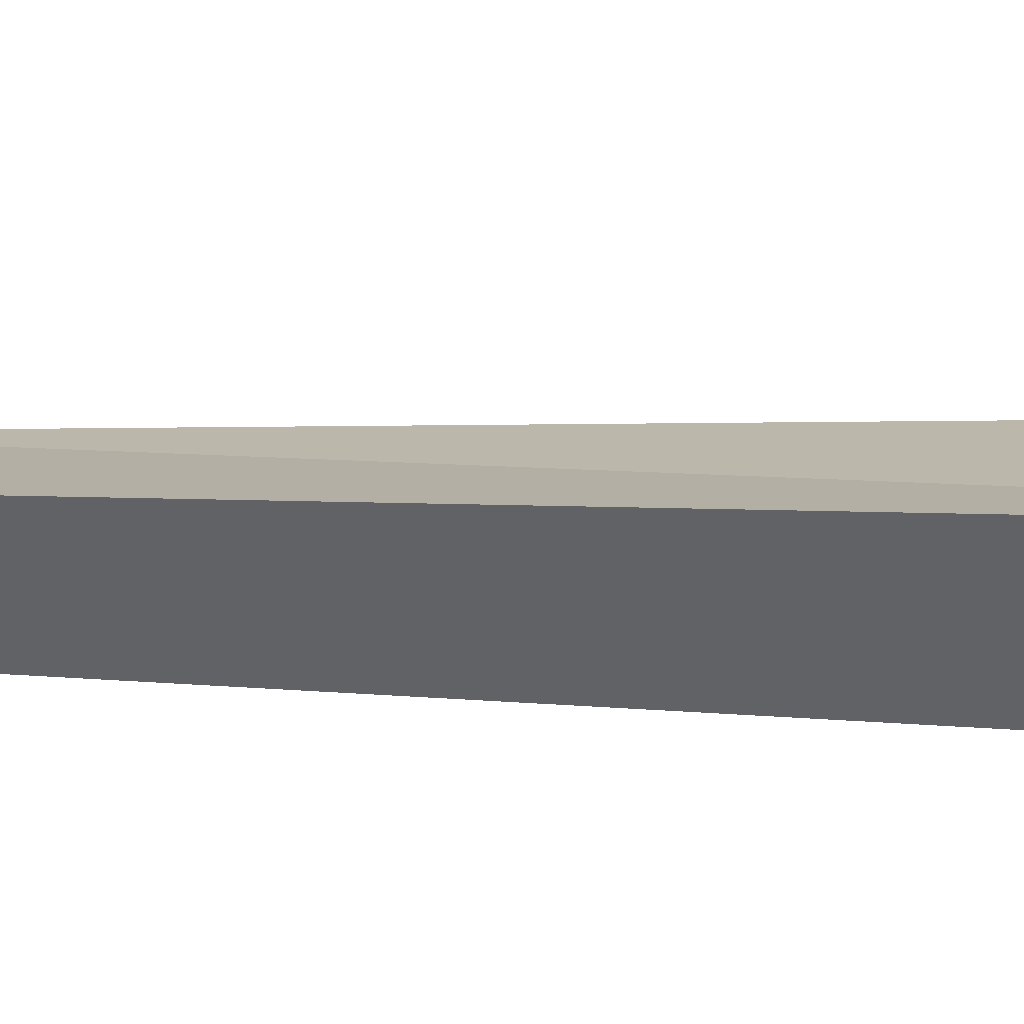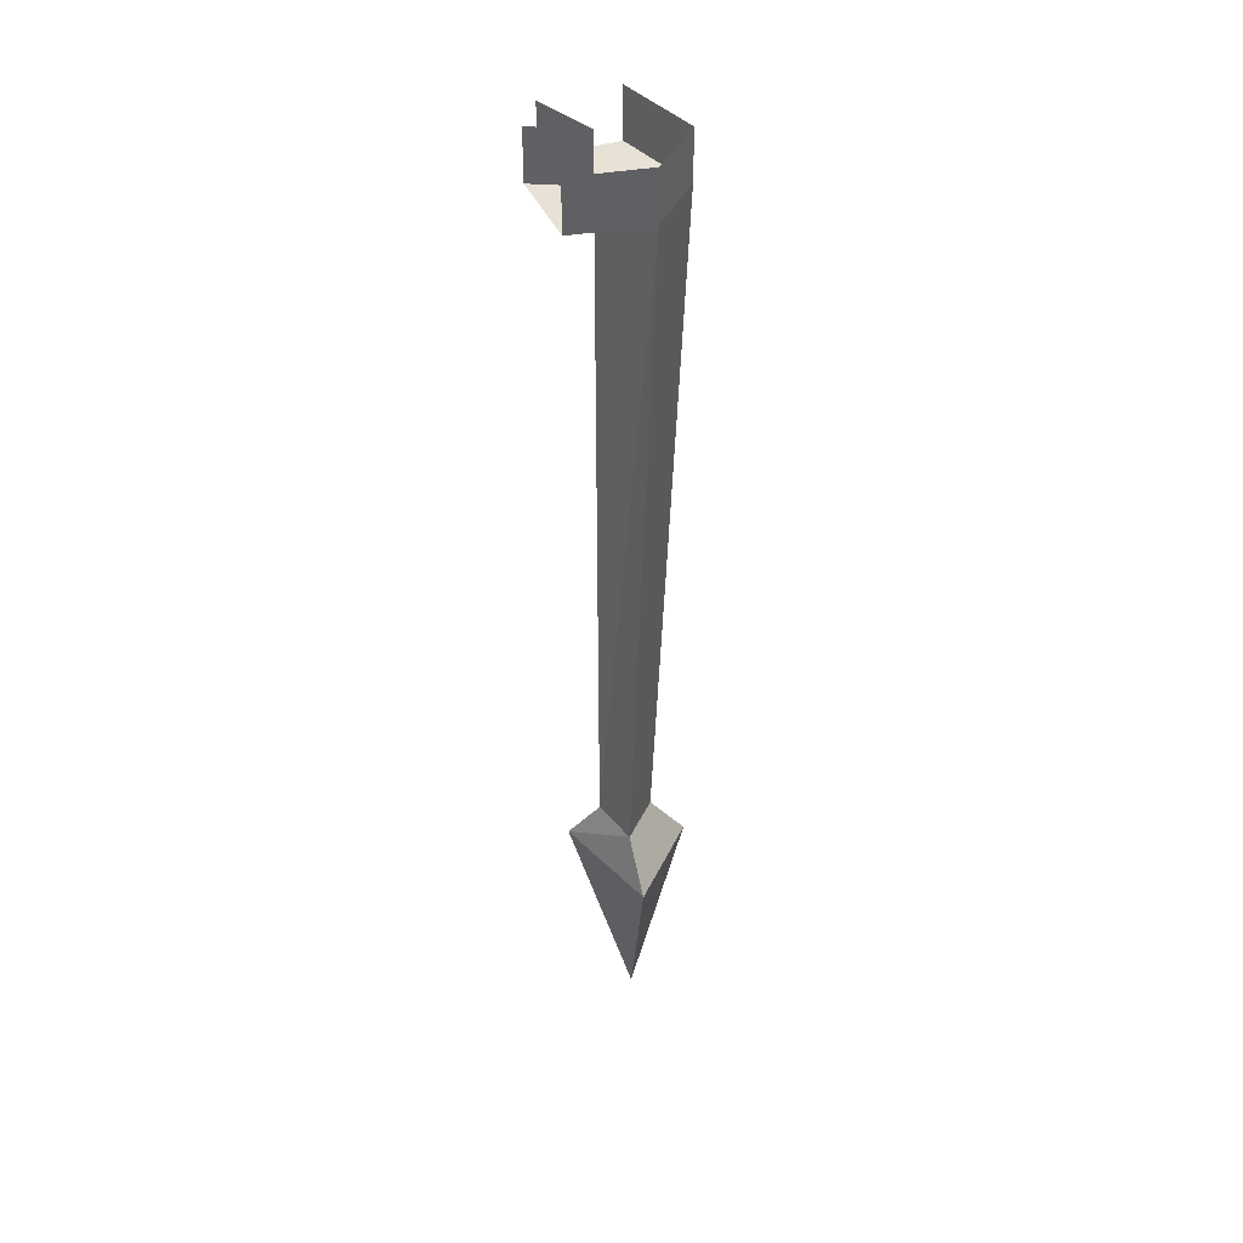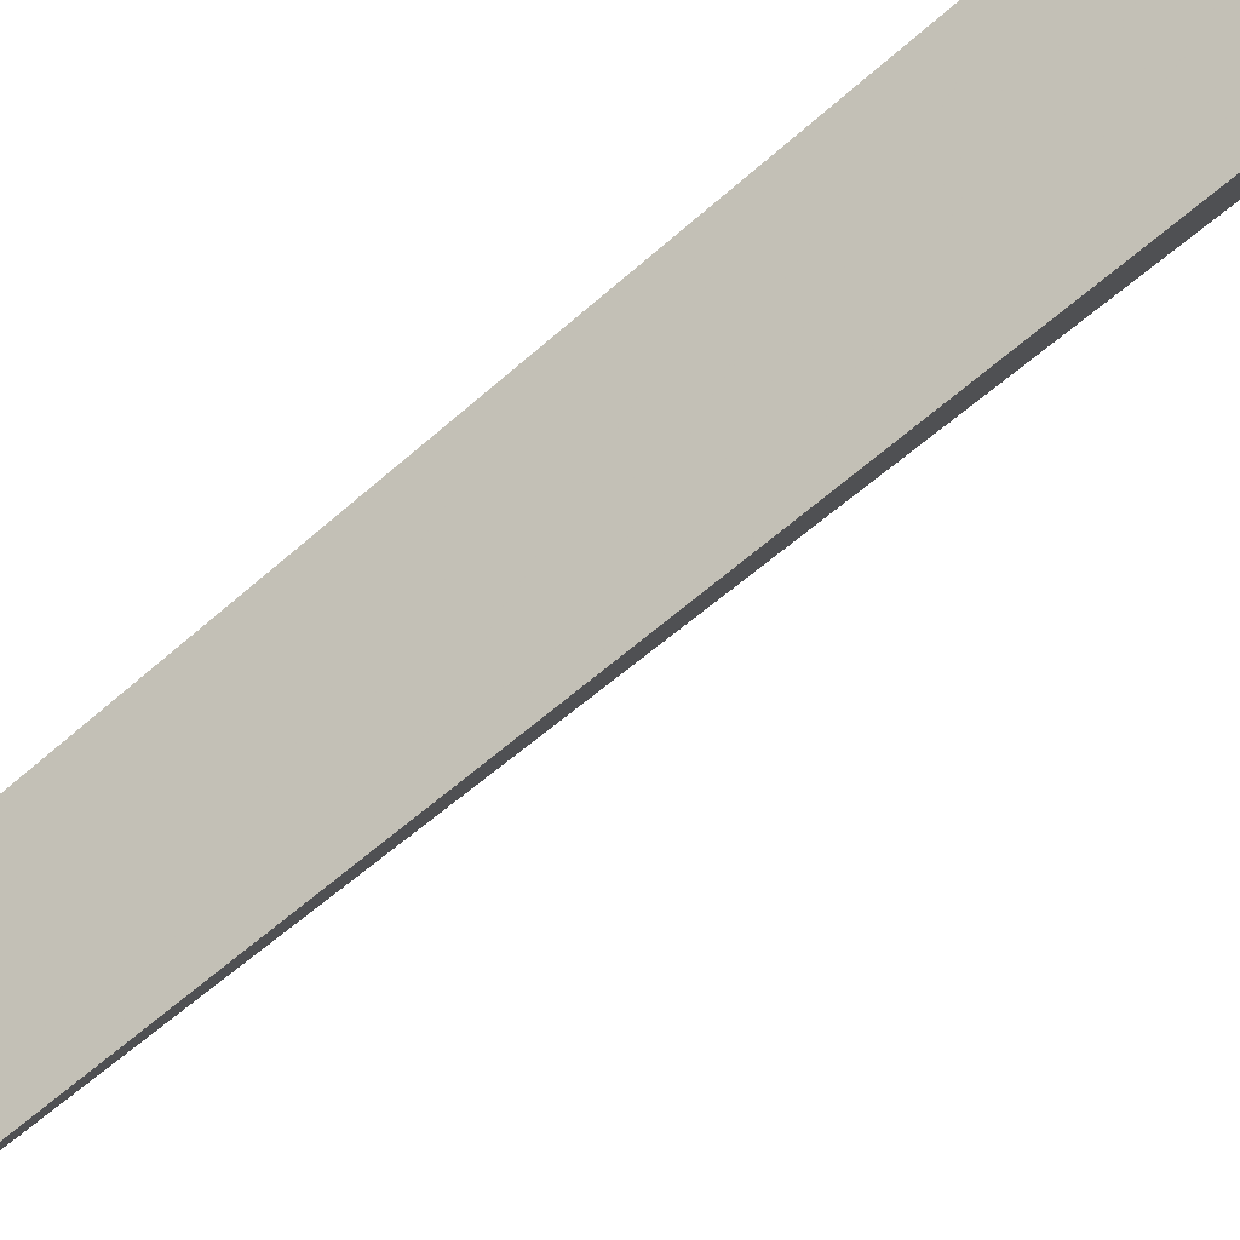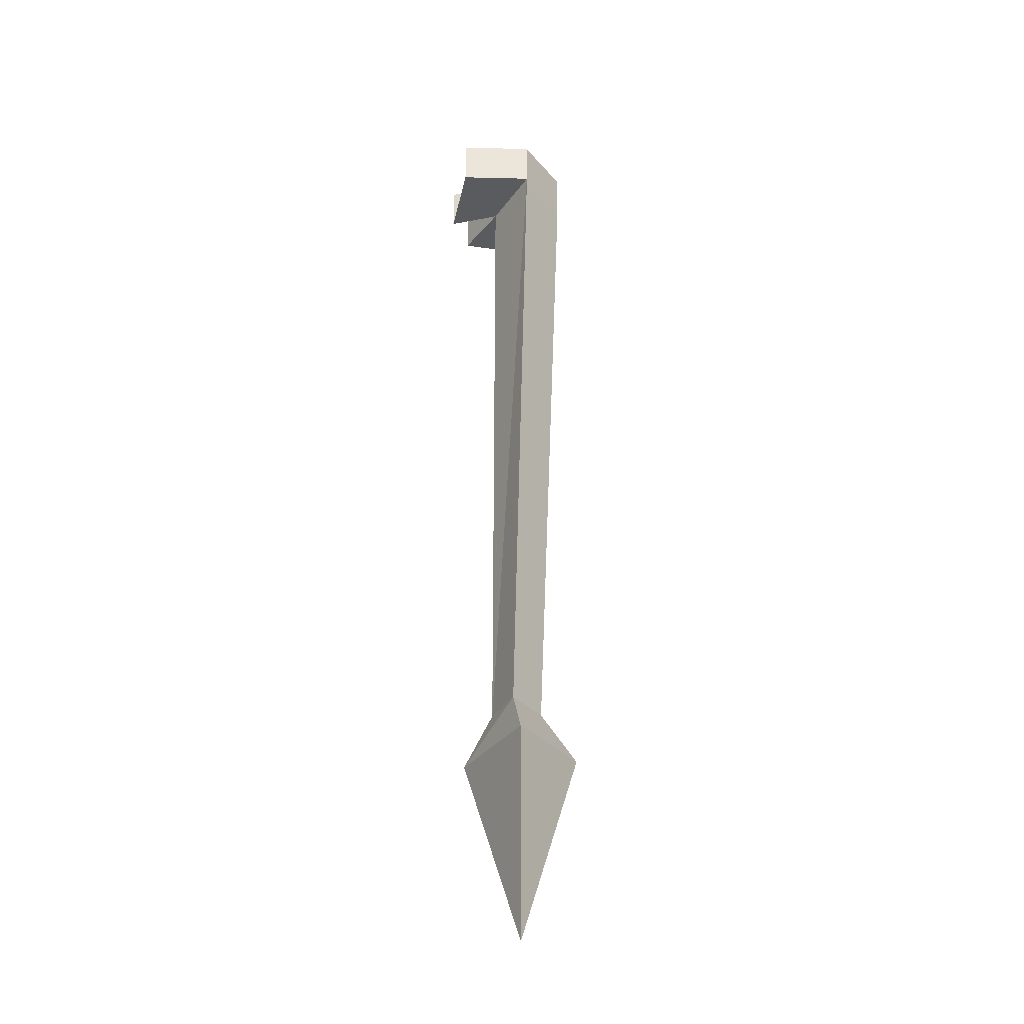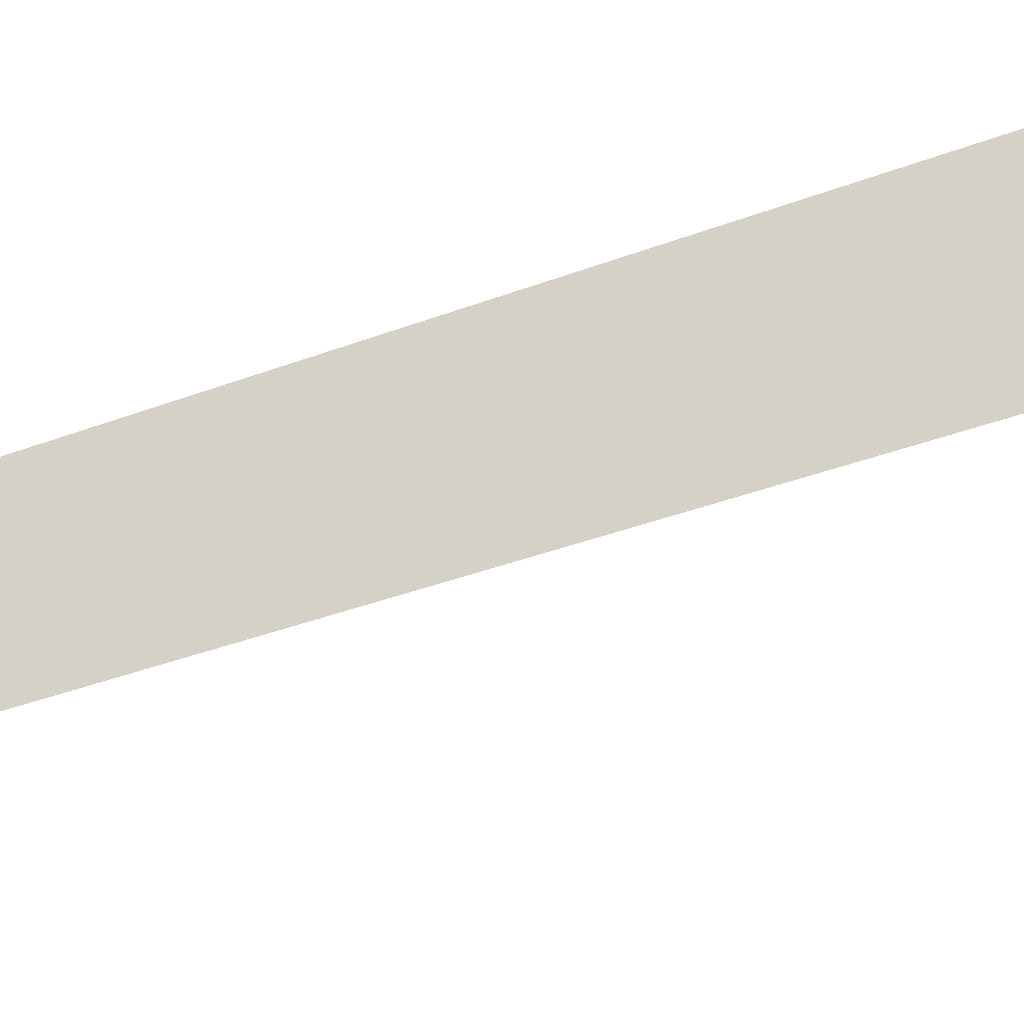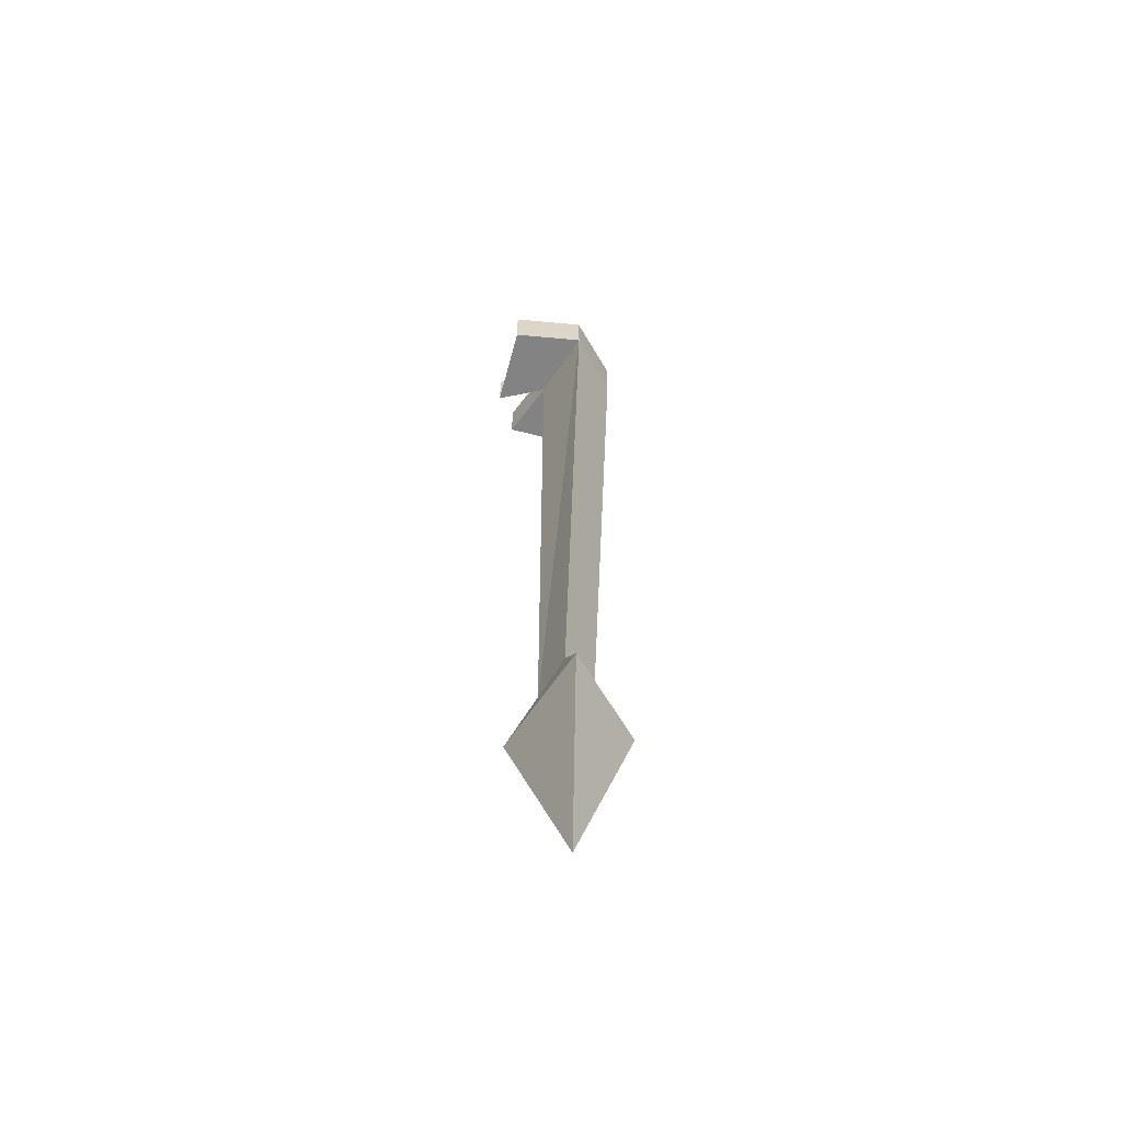
<metadata>
{"format":"obj","ext":"obj","renderer":"f3d","projection":"perspective","resolution":1024,"background":"white","views":[{"elev":-0.2,"azim":123.5,"up":"+Z"},{"elev":40.5,"azim":68.4,"up":"+Y"},{"elev":-72.8,"azim":128.8,"up":"+Z"},{"elev":-32.3,"azim":78.6,"up":"+Y"},{"elev":-68.3,"azim":107.2,"up":"+Z"},{"elev":-61.0,"azim":75.1,"up":"+Y"}]}
</metadata>
<code>
o wall/1984/square_corner
v -46 -88 54
v -52 -88 48
v -50 24 44
v -42 24 52
v -54 -88 56
v -58 -96 60
v -40 -96 54
v -52 -96 42
v -54 24 56
v -64 24 60
v -64 24 48
v -50 32 44
v -42 32 52
v -44 32 64
v -44 24 64
v -50 -128 52
v -58 24 64
v -54 32 56
v -64 32 60
v -58 32 64
v -64 32 48
f 1 2 3
f 1 3 4
f 1 4 5
f 1 5 6
f 1 6 7
f 1 7 2
f 2 7 8
f 2 8 5
f 2 5 9
f 2 9 3
f 3 9 10
f 3 10 11
f 3 11 12
f 3 12 4
f 4 12 13
f 4 13 14
f 4 14 15
f 4 15 9
f 4 9 5
f 16 16 8
f 16 8 7
f 16 7 16
f 16 16 6
f 16 6 8
f 8 6 5
f 16 7 6
f 15 17 9
f 9 17 18
f 9 18 19
f 9 19 10
f 17 20 18
f 11 21 12

</code>
